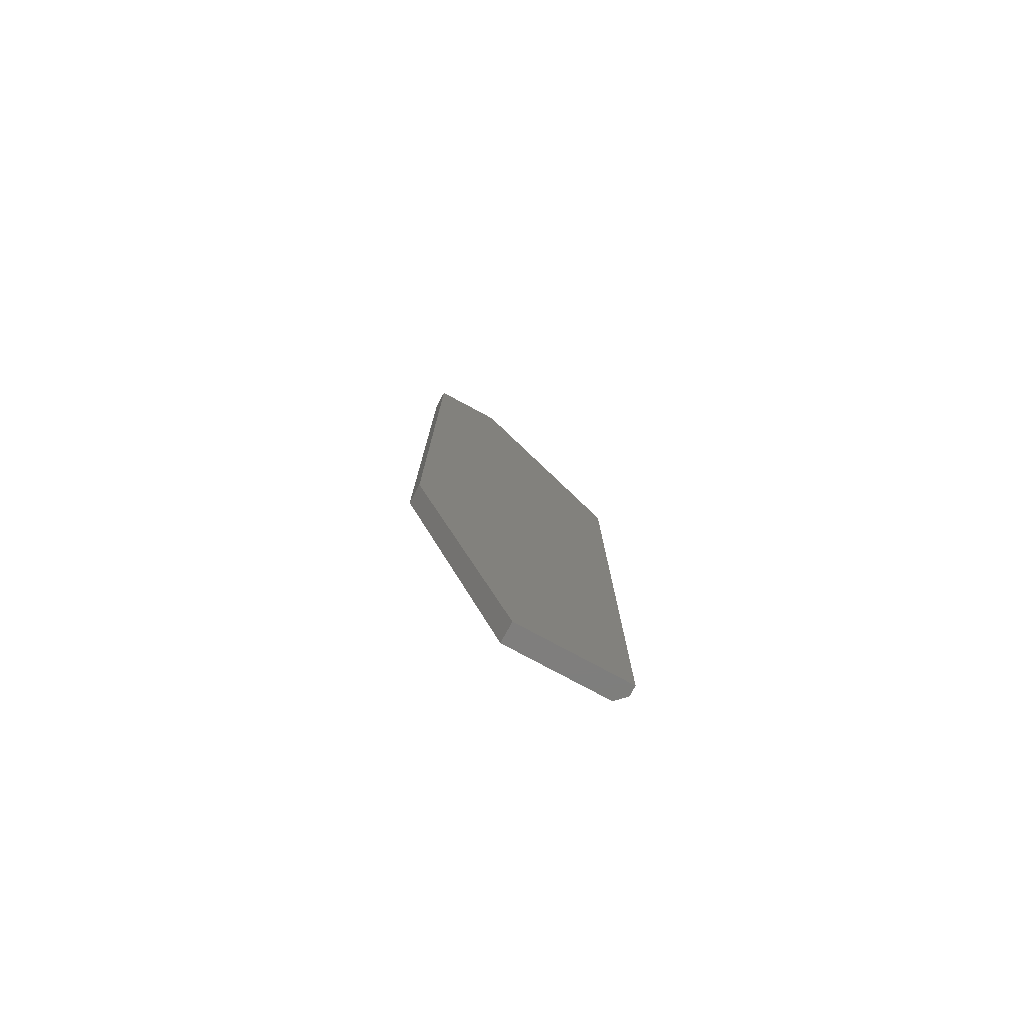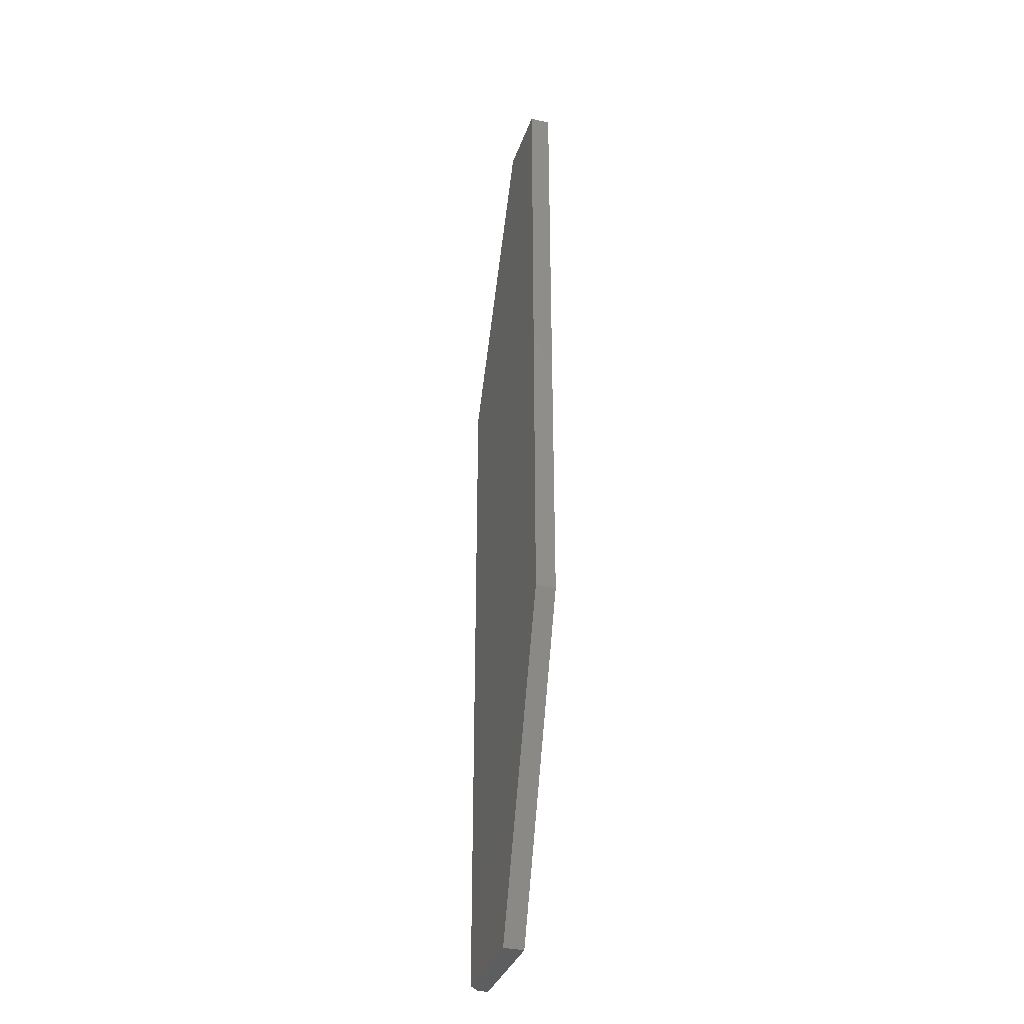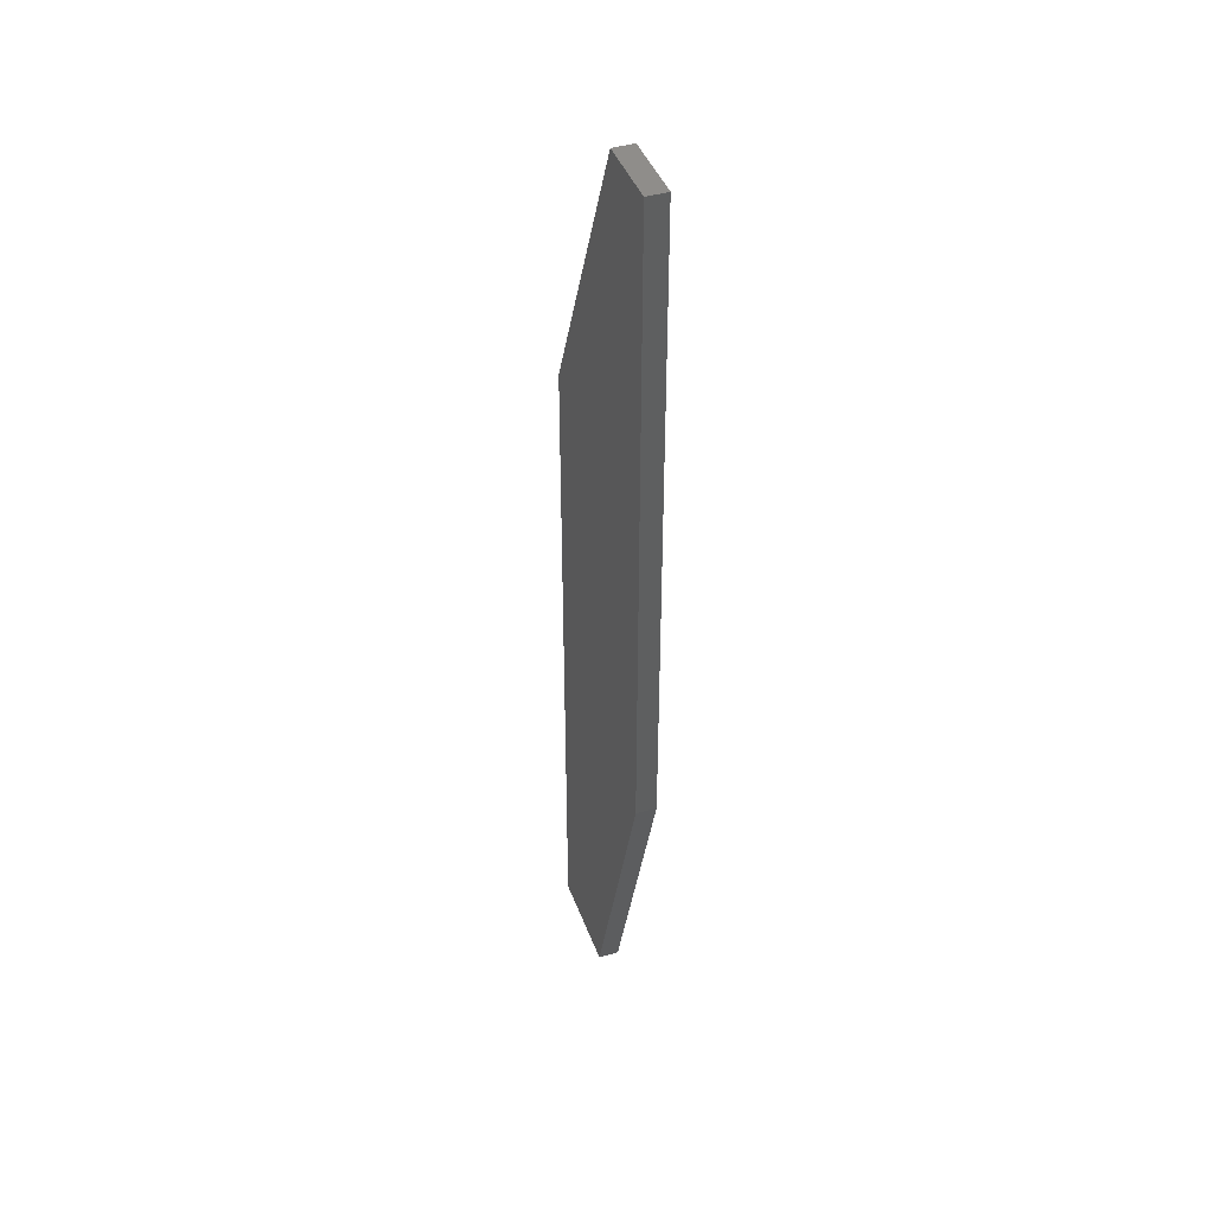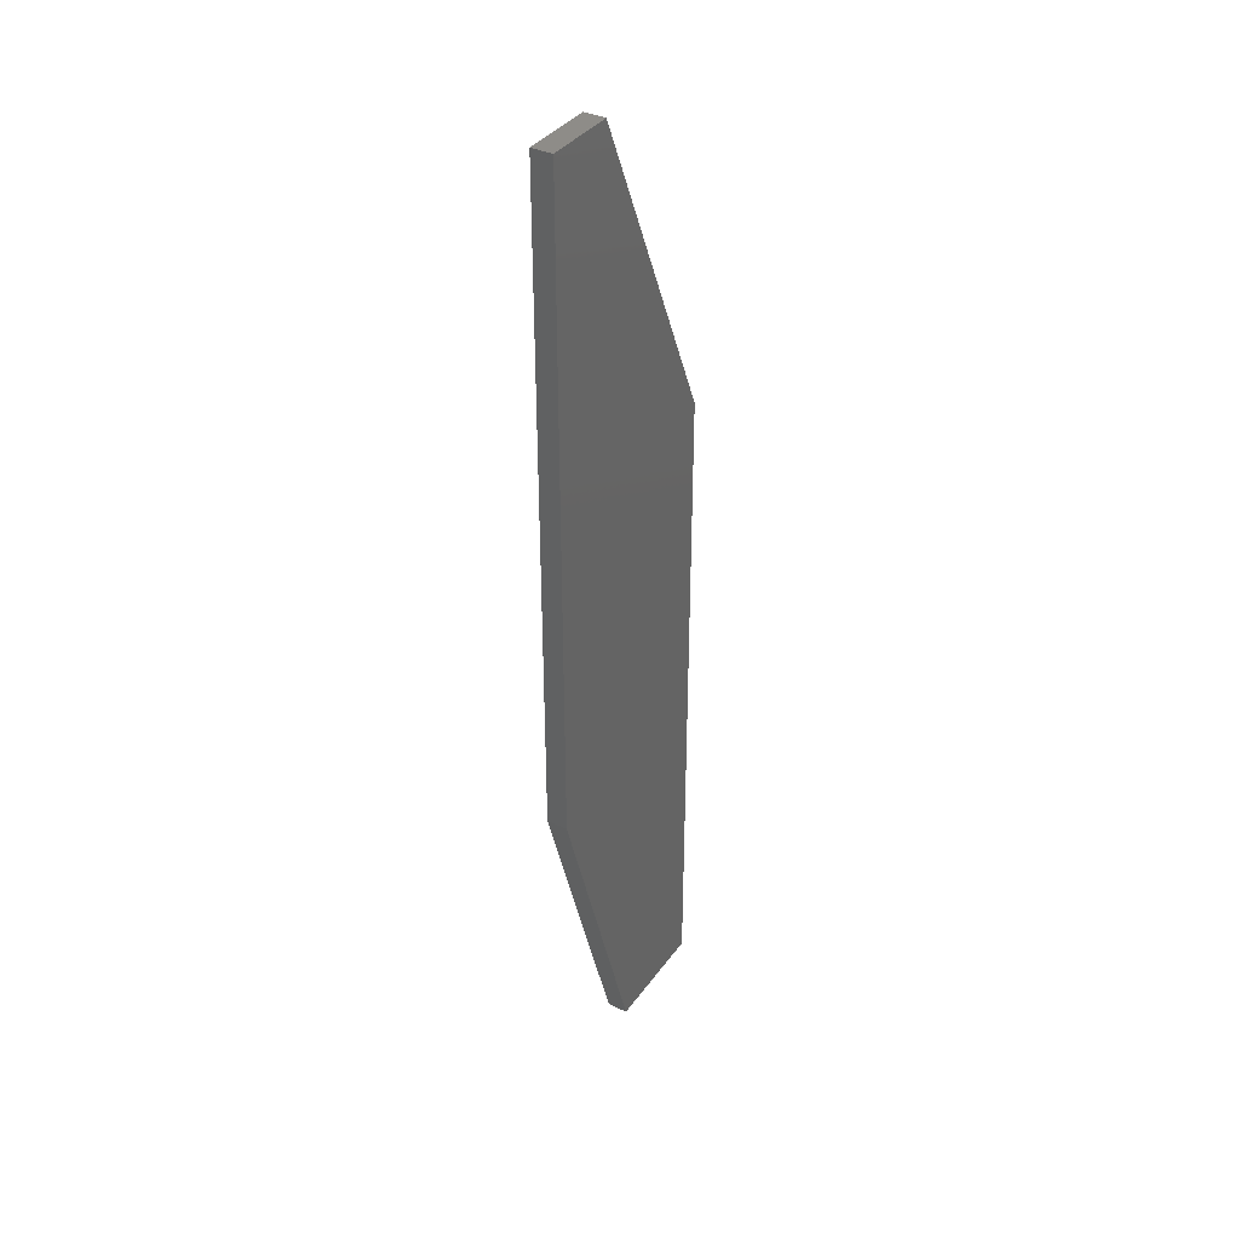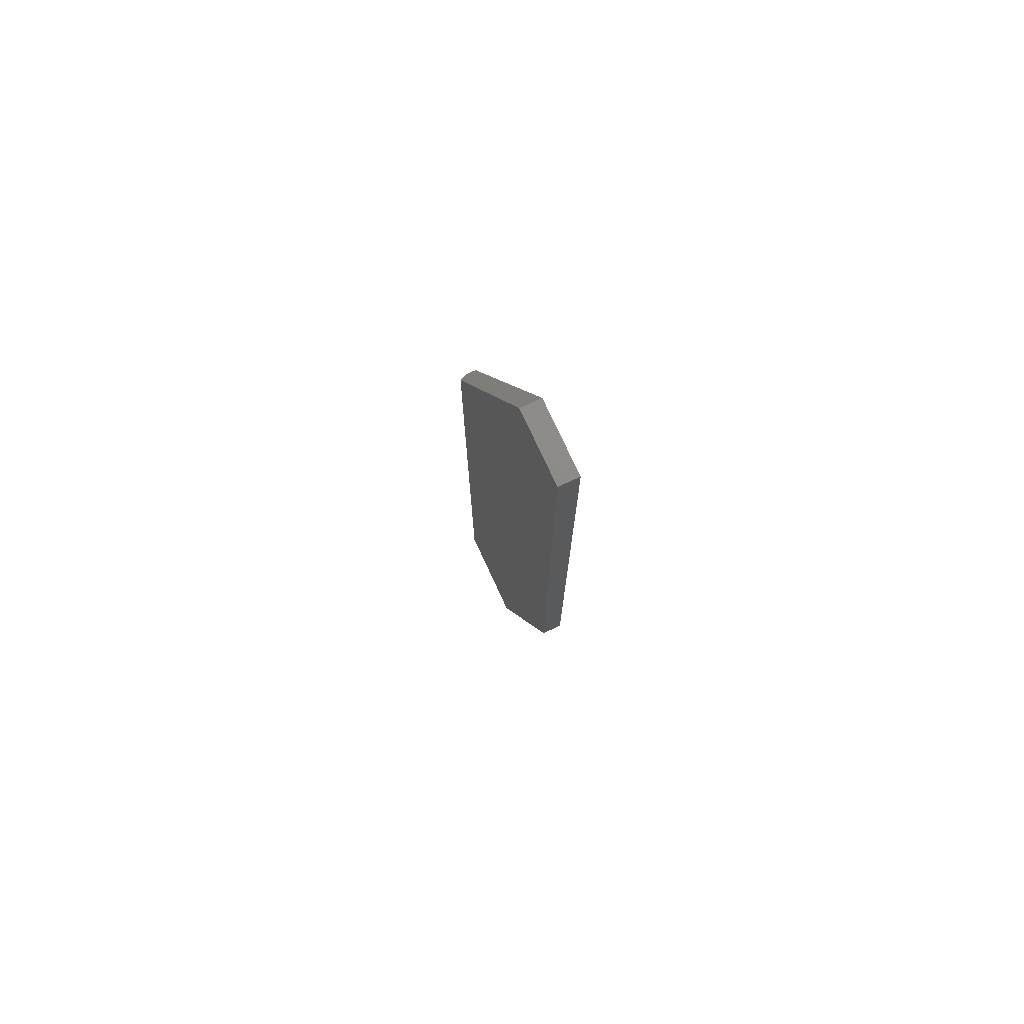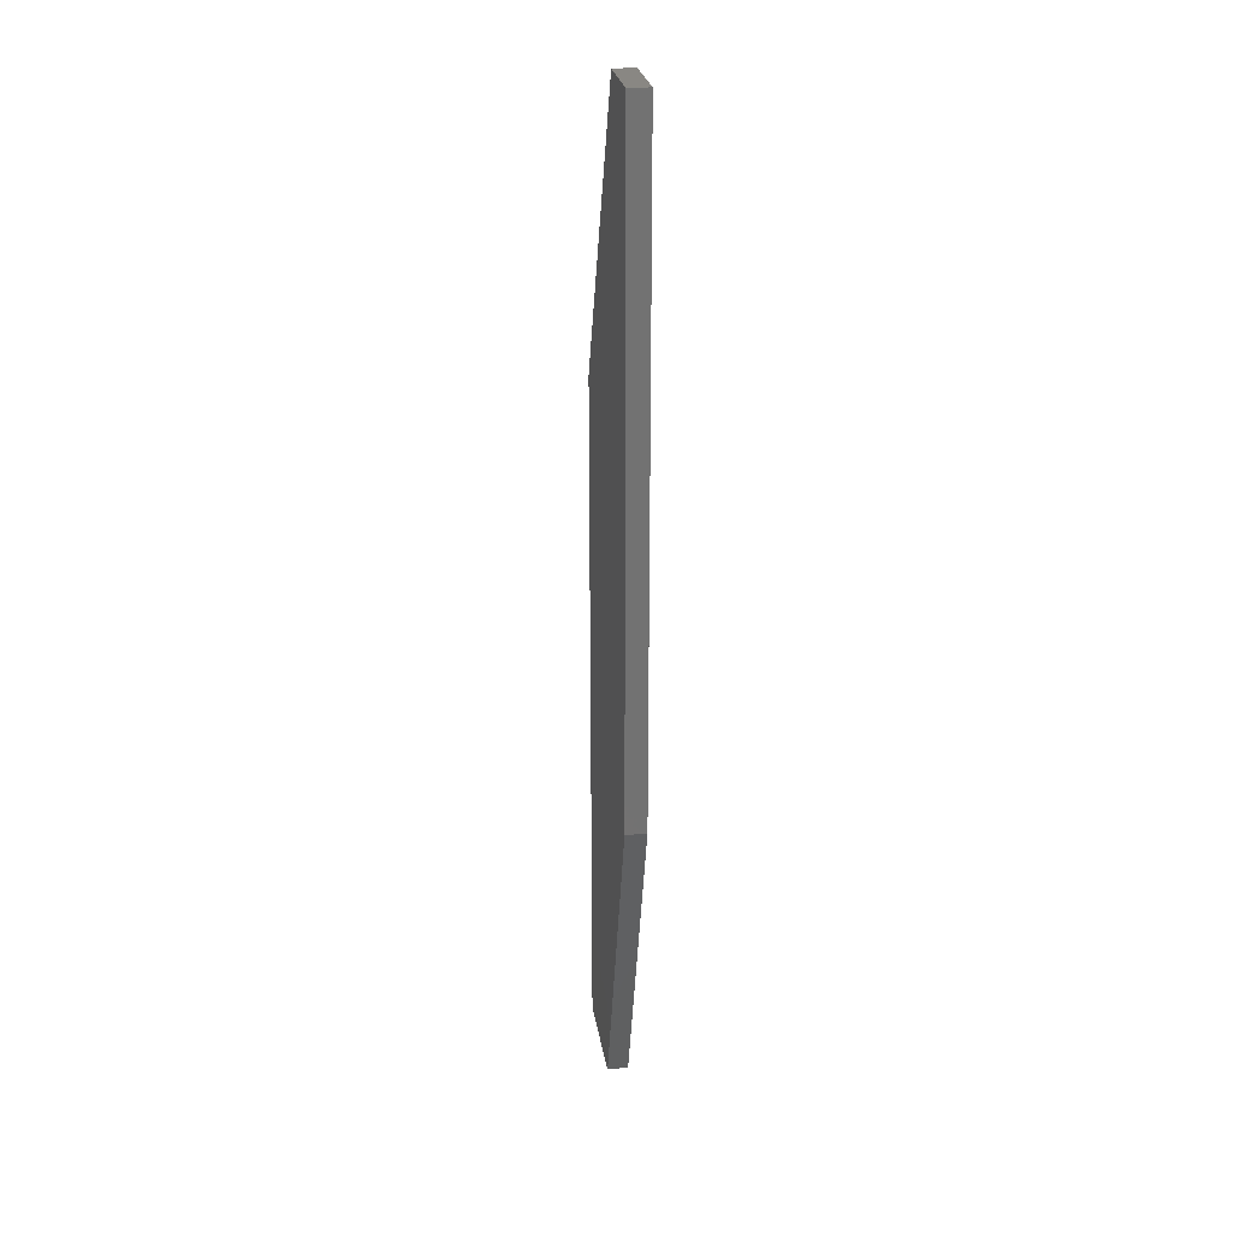
<metadata>
{"format":"stl","ext":"stl","renderer":"f3d","projection":"perspective","resolution":1024,"background":"white","views":[{"elev":-78.3,"azim":151.7,"up":"+Z"},{"elev":-34.8,"azim":72.3,"up":"+Z"},{"elev":42.1,"azim":70.6,"up":"+Z"},{"elev":36.9,"azim":121.3,"up":"+Z"},{"elev":75.9,"azim":65.2,"up":"+Z"},{"elev":25.6,"azim":81.1,"up":"+Z"}]}
</metadata>
<code>
# stl→obj: 22 verts, 40 faces
v 3.073e-17 -0.007812 0.5019
v 3.073e-17 8.674e-19 0.5019
v 0 -0.007812 0
v 0 0 0
v 0.1105 -0.01562 0.75
v 0.1105 0 0.75
v 0.007812 -0.01562 0.5226
v 0.001385 -4.337e-19 0.5083
v 0.001385 -0.009197 0.5083
v 0.0008873 -0.0087 0.5071
v 0.0001263 -0.007939 0.5039
v 2.776e-17 -0.007812 0.5053
v 0.007812 -0.01562 -4.784e-19
v 0.1658 0 0.2526
v 0.08684 0 -5.318e-18
v 8.778e-05 0 0.5036
v 2.776e-17 0 0.5053
v 0.0007841 0 0.5068
v 0.1658 0 0.75
v 0.1658 -0.01562 0.75
v 0.1658 -0.01562 0.2526
v 0.08684 -0.01562 -5.318e-18
f 1 2 3
f 3 2 4
f 5 6 7
f 7 6 8
f 7 8 9
f 1 10 11
f 12 11 10
f 9 10 7
f 13 7 10
f 13 10 1
f 13 1 3
f 14 15 4
f 14 4 2
f 14 2 16
f 14 16 17
f 14 17 18
f 14 18 8
f 14 8 6
f 14 6 19
f 2 1 16
f 16 1 11
f 16 11 17
f 17 11 12
f 17 12 18
f 18 12 10
f 18 10 8
f 8 10 9
f 7 20 5
f 20 7 21
f 21 7 13
f 21 13 22
f 15 22 4
f 4 22 13
f 4 13 3
f 20 19 5
f 5 19 6
f 21 14 20
f 20 14 19
f 22 15 21
f 21 15 14

</code>
